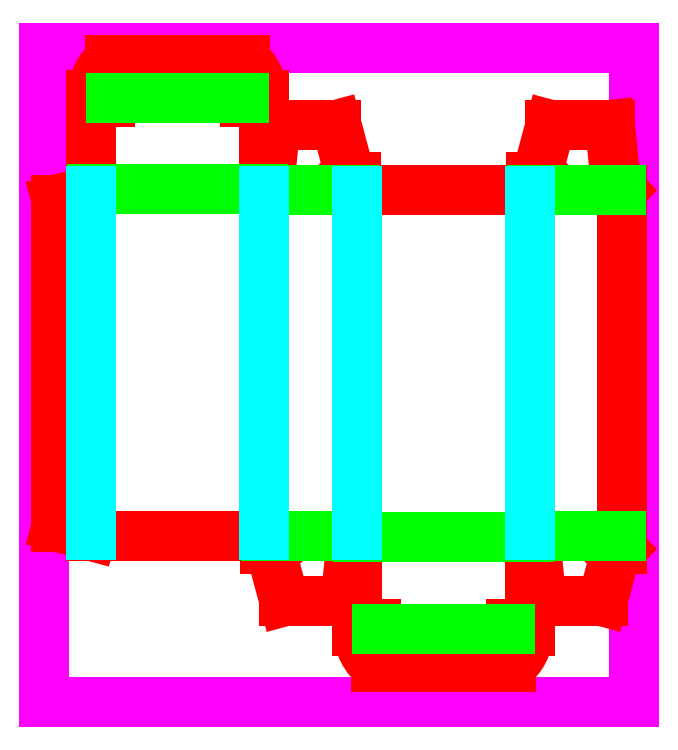
<metadata>
{"format":"dxf","ext":"dxf","renderer":"ezdxf+matplotlib","layout":"modelspace","background":"white","min_lineweight":24,"dpi":150}
</metadata>
<code>
0
SECTION
2
ENTITIES
0
LINE
8
SheetSize
10
0
20
0
11
248
21
0
0
LINE
8
SheetSize
10
248
20
0
11
248
21
275.5
0
LINE
8
SheetSize
10
248
20
275.5
11
0
21
275.5
0
LINE
8
SheetSize
10
0
20
275.5
11
0
21
0
0
LINE
8
Marking
10
204.2
20
192.8
11
204.2
21
172.8
0
LINE
8
Marking
10
204.2
20
152.8
11
204.2
21
132.8
0
LINE
8
Marking
10
204.2
20
112.8
11
204.2
21
92.75
0
LINE
8
Marking
10
131.7
20
92.75
11
131.7
21
112.8
0
LINE
8
Marking
10
131.7
20
132.8
11
131.7
21
152.8
0
LINE
8
Marking
10
131.7
20
172.8
11
131.7
21
192.8
0
LINE
8
Marking
10
92.2
20
192.8
11
92.2
21
172.8
0
LINE
8
Marking
10
92.2
20
152.8
11
92.2
21
132.8
0
LINE
8
Marking
10
92.2
20
112.8
11
92.2
21
92.75
0
LINE
8
Marking
10
19.7
20
92.75
11
19.7
21
112.8
0
LINE
8
Marking
10
19.7
20
132.8
11
19.7
21
152.8
0
LINE
8
Marking
10
19.7
20
172.8
11
19.7
21
192.8
0
ARC
8
Cutting
10
150.9
20
30
40
18.75
50
-180
51
-126.9
0
LINE
8
Cutting
10
139.7
20
15
11
167.8
21
15
0
LINE
8
Cutting
10
168.1
20
15
11
196.2
21
15
0
ARC
8
Cutting
10
185
20
30
40
18.75
50
-53.13
51
-0.001838
0
LINE
8
Cutting
10
203.7
20
30
11
204.2
21
30
0
LINE
8
Cutting
10
204.2
20
30
11
204.2
21
69.5
0
LINE
8
Cutting
10
204.2
20
69.5
11
204.2
21
70
0
LINE
8
Cutting
10
204.2
20
70
11
206.7
21
67.5
0
LINE
8
Cutting
10
206.7
20
67.5
11
209.2
21
42.5
0
LINE
8
Cutting
10
209.2
20
42.5
11
228.6
21
42.5
0
LINE
8
Cutting
10
228.9
20
42.5
11
234.9
21
42.5
0
LINE
8
Cutting
10
234.9
20
42.5
11
240
21
61.5
0
LINE
8
Cutting
10
240
20
61.5
11
243
21
64.5
0
LINE
8
Cutting
10
243
20
64.5
11
243
21
85.42
0
LINE
8
Cutting
10
243
20
85.77
11
243
21
140
0
LINE
8
Cutting
10
240.7
20
217.8
11
243
21
215.5
0
LINE
8
Cutting
10
243
20
215.5
11
243
21
191.9
0
LINE
8
Cutting
10
243
20
191.6
11
243
21
140
0
LINE
8
Cutting
10
203.7
20
30
11
199.9
21
30
0
LINE
8
Cutting
10
196.2
20
33
11
196.2
21
31
0
LINE
8
Cutting
10
196.2
20
31
11
196.2
21
30
0
LINE
8
Cutting
10
196.2
20
30
11
199.9
21
30
0
LINE
8
Cutting
10
139.7
20
33
11
139.7
21
31
0
LINE
8
Cutting
10
139.7
20
31
11
139.7
21
30
0
LINE
8
Cutting
10
139.7
20
30
11
132.2
21
30
0
LINE
8
Cutting
10
132.2
20
30
11
131.7
21
30
0
LINE
8
Cutting
10
131.7
20
30
11
131.7
21
69.5
0
LINE
8
Cutting
10
131.7
20
69.5
11
131.7
21
70
0
LINE
8
Cutting
10
131.7
20
70
11
129.2
21
67.5
0
LINE
8
Cutting
10
129.2
20
67.5
11
126.7
21
42.5
0
LINE
8
Cutting
10
126.7
20
42.5
11
114
21
42.5
0
LINE
8
Cutting
10
113.7
20
42.5
11
101
21
42.5
0
LINE
8
Cutting
10
101
20
42.5
11
95.9
21
61.5
0
LINE
8
Cutting
10
95.9
20
61.5
11
92.9
21
64.5
0
LINE
8
Cutting
10
92.9
20
64.5
11
92.9
21
70
0
LINE
8
Cutting
10
92.9
20
70
11
19.7
21
70
0
LINE
8
Cutting
10
19.7
20
70
11
5
21
73.94
0
LINE
8
Cutting
10
5
20
73.94
11
5
21
142.8
0
LINE
8
Cutting
10
20.2
20
255.5
11
19.7
21
255.5
0
LINE
8
Cutting
10
19.7
20
255.5
11
19.7
21
215.5
0
LINE
8
Cutting
10
19.7
20
215.5
11
5
21
211.6
0
LINE
8
Cutting
10
5
20
211.6
11
5
21
142.8
0
LINE
8
Cutting
10
27.7
20
252.5
11
27.7
21
254.5
0
LINE
8
Cutting
10
27.7
20
254.5
11
27.7
21
255.5
0
LINE
8
Cutting
10
27.7
20
255.5
11
20.2
21
255.5
0
ARC
8
Cutting
10
38.95
20
255.5
40
18.75
50
126.9
51
180
0
LINE
8
Cutting
10
27.7
20
270.5
11
55.95
21
270.5
0
ARC
8
Cutting
10
72.95
20
255.5
40
18.75
50
0.001856
51
53.13
0
LINE
8
Cutting
10
84.2
20
270.5
11
55.95
21
270.5
0
LINE
8
Cutting
10
84.2
20
252.5
11
84.2
21
254.5
0
LINE
8
Cutting
10
84.2
20
254.5
11
84.2
21
255.5
0
LINE
8
Cutting
10
84.2
20
255.5
11
91.7
21
255.5
0
LINE
8
Cutting
10
91.7
20
255.5
11
92.2
21
255.5
0
LINE
8
Cutting
10
92.2
20
255.5
11
92.2
21
215.5
0
LINE
8
Cutting
10
92.2
20
215.5
11
94.7
21
218
0
LINE
8
Cutting
10
94.7
20
218
11
97.2
21
243
0
LINE
8
Cutting
10
97.2
20
243
11
122.9
21
243
0
LINE
8
Cutting
10
122.9
20
243
11
128
21
224
0
LINE
8
Cutting
10
128
20
224
11
131
21
221
0
LINE
8
Cutting
10
131
20
221
11
131
21
215.5
0
LINE
8
Cutting
10
131
20
215.5
11
167.9
21
215.5
0
LINE
8
Cutting
10
240.5
20
218
11
238
21
243
0
LINE
8
Cutting
10
238
20
243
11
213
21
243
0
LINE
8
Cutting
10
213
20
243
11
207.9
21
224
0
LINE
8
Cutting
10
207.9
20
224
11
204.9
21
221
0
LINE
8
Cutting
10
204.9
20
221
11
204.9
21
215.5
0
LINE
8
Cutting
10
204.9
20
215.5
11
167.9
21
215.5
0
LINE
8
CreaseWithGrain
10
195.8
20
31
11
140.1
21
31
0
LINE
8
CreaseWithGrain
10
93.3
20
70
11
131.3
21
70
0
LINE
8
CreaseWithGrain
10
132.1
20
69.5
11
203.8
21
69.5
0
LINE
8
CreaseWithGrain
10
204.6
20
70
11
242.6
21
70
0
LINE
8
CreaseWithGrain
10
242.6
20
215.5
11
205.3
21
215.5
0
LINE
8
CreaseWithGrain
10
130.6
20
215.5
11
92.6
21
215.5
0
LINE
8
CreaseWithGrain
10
91.8
20
216
11
20.1
21
216
0
LINE
8
CreaseWithGrain
10
28.1
20
254.5
11
83.8
21
254.5
0
LINE
8
CreaseCrossGrain
10
204.2
20
215.1
11
204.2
21
70.4
0
LINE
8
CreaseCrossGrain
10
131.7
20
70.4
11
131.7
21
215.1
0
LINE
8
CreaseCrossGrain
10
92.2
20
215.1
11
92.2
21
70.4
0
LINE
8
CreaseCrossGrain
10
19.7
20
70.4
11
19.7
21
215.1
0
ENDSEC
0
EOF

</code>
